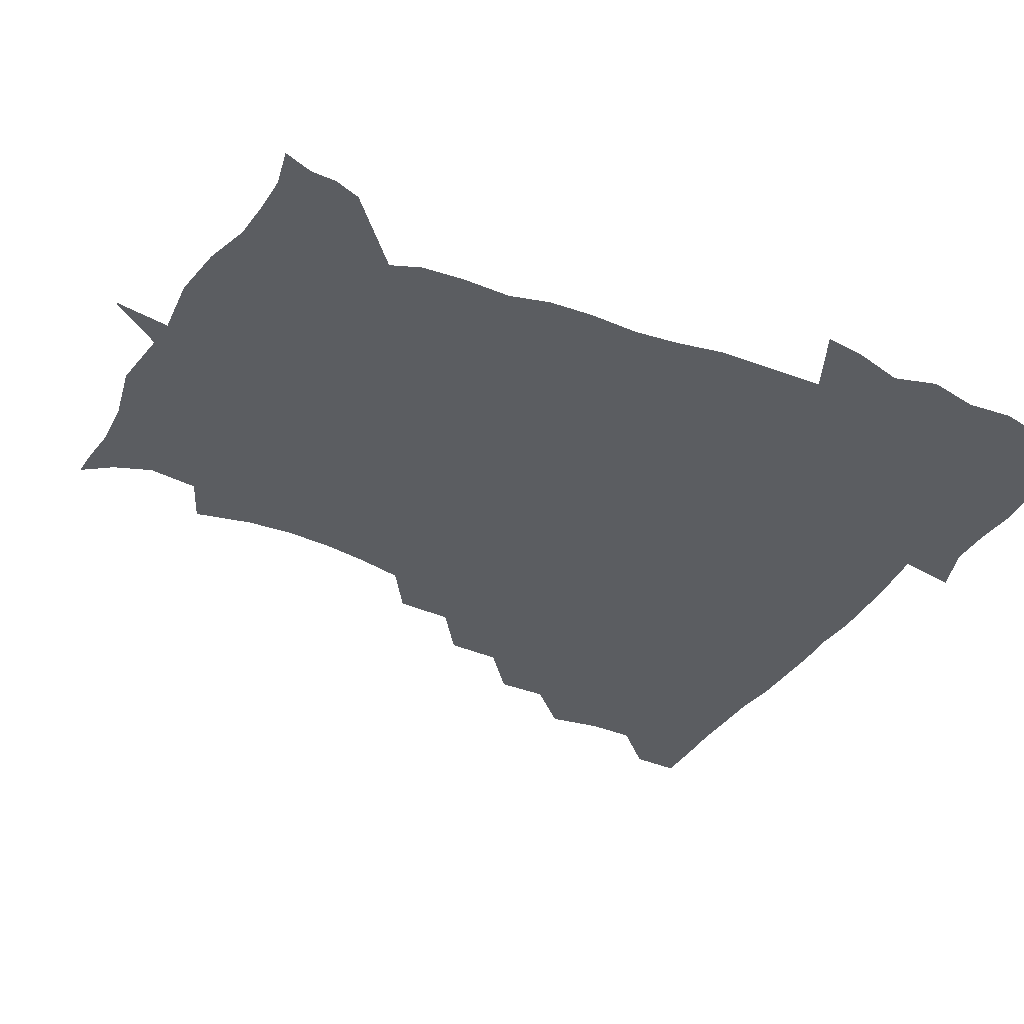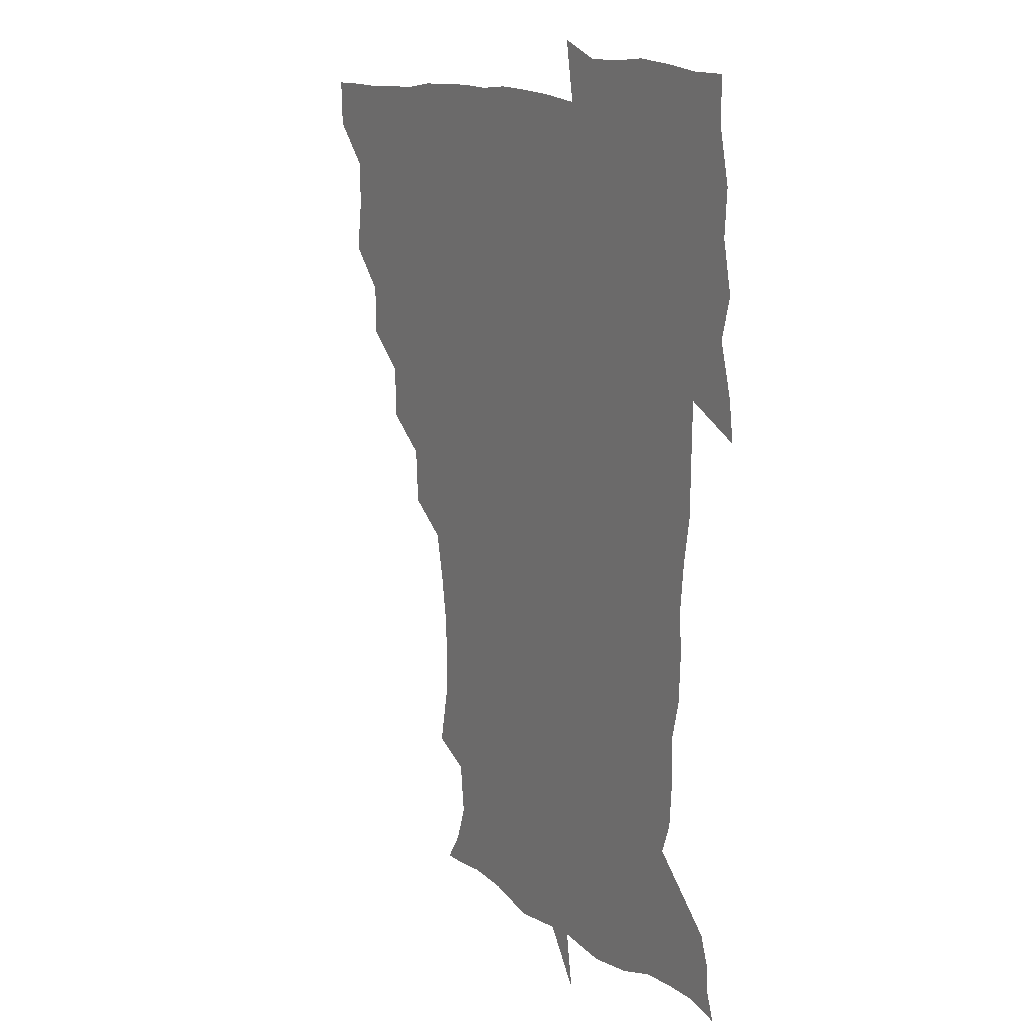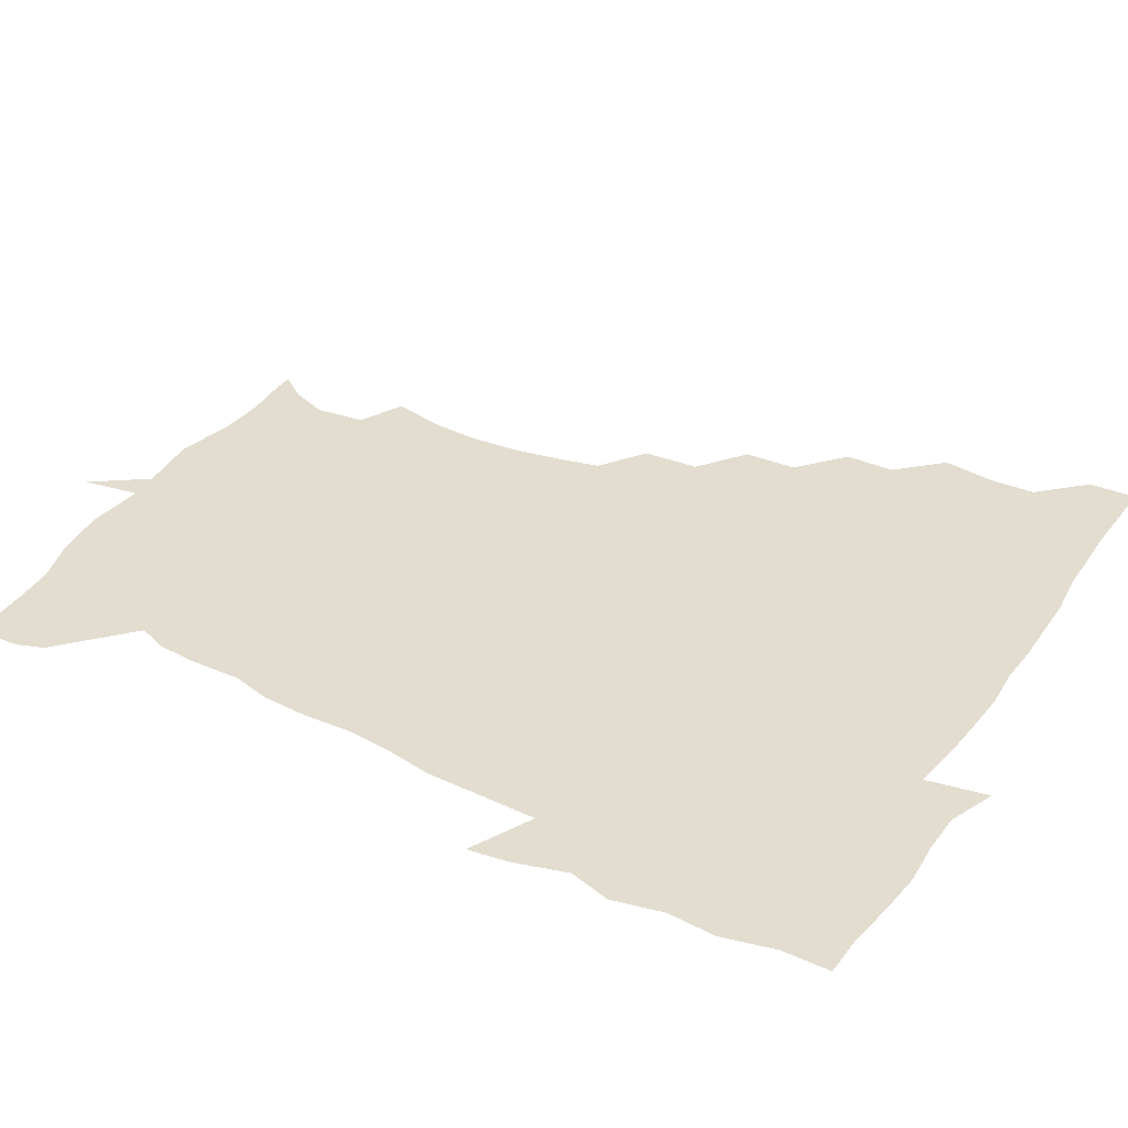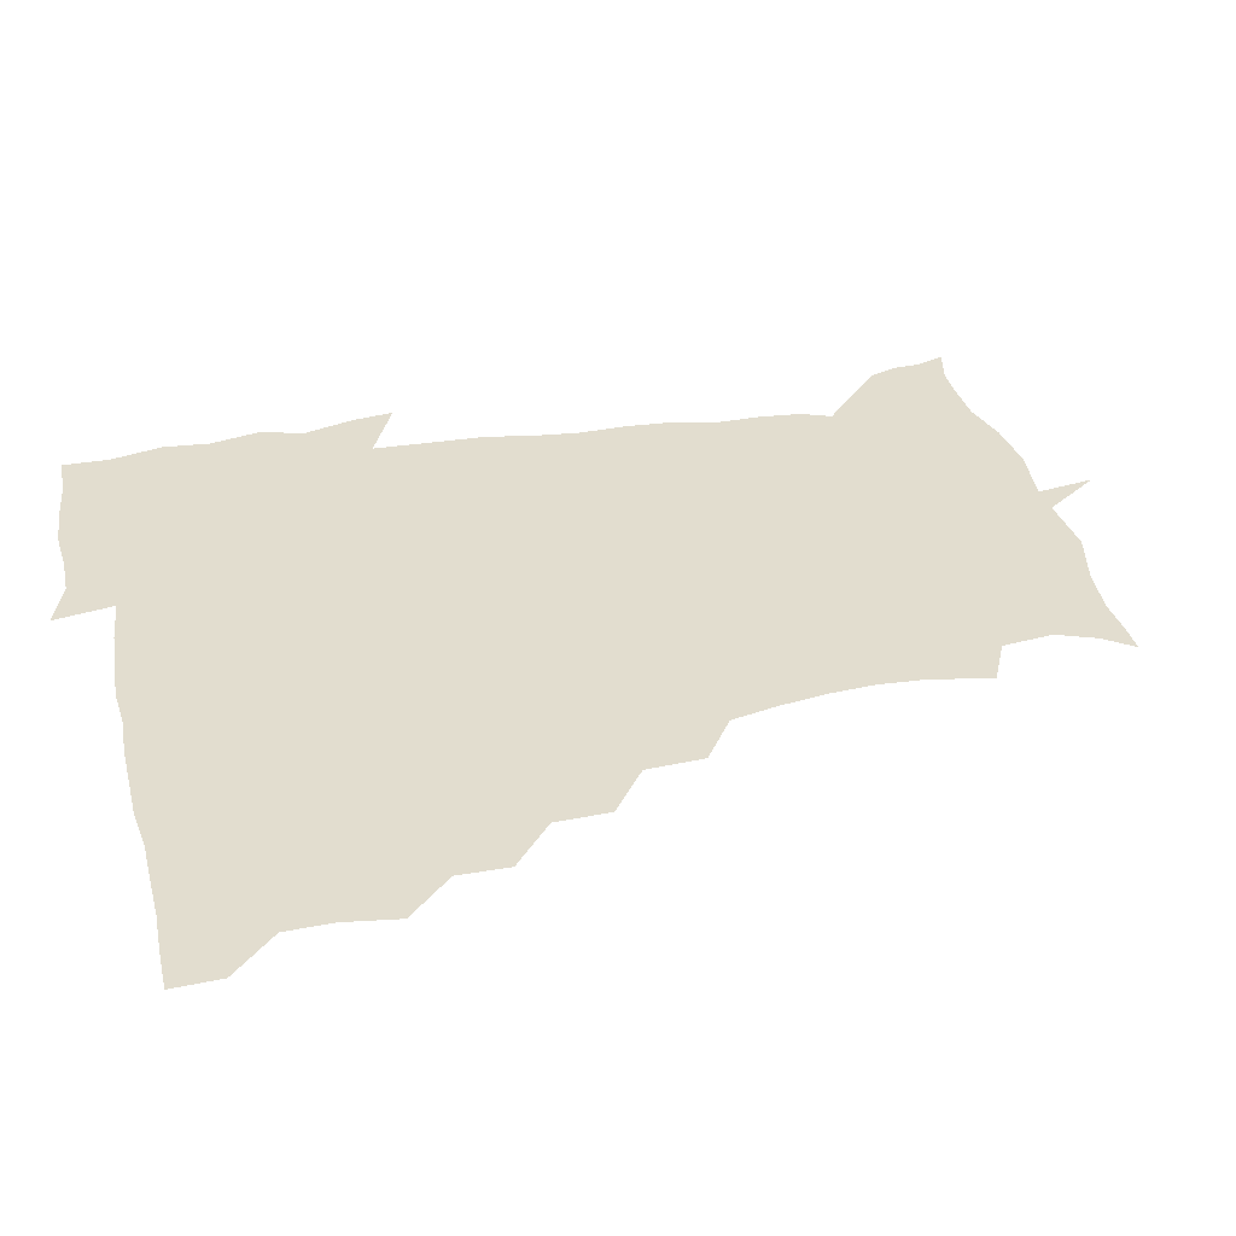
<metadata>
{"format":"obj","ext":"obj","renderer":"f3d","projection":"perspective","resolution":1024,"background":"white","views":[{"elev":-36.0,"azim":62.3,"up":"+Z"},{"elev":12.7,"azim":59.9,"up":"+Y"},{"elev":35.5,"azim":120.8,"up":"+Z"},{"elev":35.0,"azim":-102.7,"up":"+Z"}]}
</metadata>
<code>
v 451.8 450.2 0
v 451 466.7 0
v 464.7 400.5 0
v 467.4 419.1 0
v 466.8 434.8 0
v 466.9 449.8 0
v 465.8 466.7 0
v 479.6 368.1 0
v 479.6 385.3 0
v 483.2 405.3 0
v 482.6 420.4 0
v 482.1 435.5 0
v 481.4 450.9 0
v 481.2 466.3 0
v 497 335.9 0
v 496.2 354.4 0
v 498.1 374.8 0
v 499.1 391.9 0
v 498.6 406.7 0
v 498.1 421.1 0
v 497.8 435.6 0
v 497.6 449.9 0
v 496.3 466.7 0
v 515.2 304 0
v 513.9 323.6 0
v 514.1 344.4 0
v 512.8 360.1 0
v 514.3 378.4 0
v 512.9 391.7 0
v 513 406.8 0
v 512.7 421.3 0
v 512.3 435.7 0
v 512 450.2 0
v 511.4 467 0
v 533.9 209.2 0
v 538 228.8 0
v 538.9 245.1 0
v 537.6 261.7 0
v 535 277.4 0
v 531.4 293.1 0
v 529.8 312.8 0
v 528.9 330.1 0
v 529.1 348 0
v 528.3 362.6 0
v 528.3 378 0
v 528.1 392.5 0
v 527.6 406.8 0
v 527.4 421.3 0
v 527 435.9 0
v 526.6 450.8 0
v 526.3 468.8 0
v 539.8 161.3 0
v 547 171.5 0
v 551.8 184.5 0
v 549.7 201.9 0
v 549.6 221.1 0
v 550.5 237.4 0
v 549.8 252.8 0
v 548.3 267.3 0
v 546.3 282.3 0
v 544.8 299.5 0
v 543.7 316.1 0
v 543.6 333.1 0
v 543.1 347.5 0
v 542.9 363.3 0
v 543.6 379.3 0
v 542.7 392.6 0
v 543.5 407.4 0
v 542.4 421.4 0
v 542.3 435.6 0
v 541.5 451.5 0
v 540.8 469 0
v 549.6 161.6 0
v 560 177.3 0
v 562 191.9 0
v 562.7 210.7 0
v 561.7 224.1 0
v 562.7 242.8 0
v 562.2 258.1 0
v 561.9 274.3 0
v 559.3 285.7 0
v 558.5 302.6 0
v 558.1 318.8 0
v 557.8 332.6 0
v 558.1 350.1 0
v 557.6 364 0
v 557.7 379 0
v 556.8 392.1 0
v 557.7 407.3 0
v 557.3 421.2 0
v 557.1 435.5 0
v 556.6 450.7 0
v 555.2 469.3 0
v 562.7 162.9 0
v 572.7 179.8 0
v 575.5 198 0
v 575.5 213.8 0
v 575.4 229.6 0
v 575.5 244.9 0
v 575.1 260.3 0
v 574.7 275.4 0
v 573.4 289 0
v 572.8 304.7 0
v 572 317.1 0
v 572.5 334.9 0
v 572.3 349.8 0
v 571.9 363.4 0
v 572.1 379.1 0
v 572.4 393.3 0
v 572.2 407.2 0
v 571.7 421.5 0
v 571.8 435.5 0
v 571.6 449.7 0
v 569.7 468.6 0
v 579.3 161.8 0
v 587.7 182.1 0
v 588.9 198.3 0
v 589 214 0
v 588.7 228.2 0
v 587.9 245.5 0
v 588.1 260.2 0
v 588.5 276.6 0
v 587.4 289.8 0
v 586.7 303.9 0
v 586.7 318.7 0
v 586.8 336.1 0
v 586.8 350.8 0
v 586.8 364.3 0
v 586.7 378.1 0
v 587 393.3 0
v 586.8 407.3 0
v 587.1 421.4 0
v 586.9 435.3 0
v 585.9 450.6 0
v 583.9 469.6 0
v 599.2 157.5 0
v 602.2 181.1 0
v 602.6 199.8 0
v 602.7 214.8 0
v 602.7 230.8 0
v 602.1 243.3 0
v 601 259.7 0
v 601.9 277.6 0
v 601.5 290.7 0
v 601.1 304.7 0
v 601.2 320.8 0
v 601.2 335.8 0
v 601.2 349.2 0
v 601.3 364.2 0
v 601.5 379.3 0
v 601.6 393.5 0
v 601.7 407.5 0
v 601.9 421.6 0
v 601.5 436.1 0
v 600.5 451.8 0
v 598.7 469 0
v 620.7 159.9 0
v 616.8 184.1 0
v 616.3 200.6 0
v 616.4 217.5 0
v 616.4 231.3 0
v 616.5 245.4 0
v 615.5 258.6 0
v 615 277.5 0
v 615.2 291.6 0
v 615.6 306.1 0
v 615.3 321.1 0
v 615.3 336.5 0
v 615.5 349.4 0
v 615.9 366 0
v 615.9 379.4 0
v 616.1 394.5 0
v 616.4 407.8 0
v 616.8 421.7 0
v 616.4 436.4 0
v 615.7 451.7 0
v 614.2 467.9 0
v 634.3 140.9 0
v 631 160.7 0
v 631.1 181.9 0
v 630 200.6 0
v 629.5 216.8 0
v 629.7 232.5 0
v 630 247.1 0
v 629.8 260.4 0
v 628.7 278 0
v 629 291.5 0
v 629.2 308.1 0
v 629.6 321.4 0
v 629.6 335.8 0
v 629.9 350.9 0
v 629.7 366.6 0
v 630.2 379.5 0
v 630.4 393.7 0
v 630.7 408 0
v 630.9 422 0
v 631.8 436 0
v 632.2 450 0
v 631.4 466 0
v 627.6 486.8 0
v 651.6 158.7 0
v 645.7 182.9 0
v 644 200.1 0
v 643.3 215.6 0
v 642.7 231.4 0
v 643 247.5 0
v 643.3 261.3 0
v 642.5 277.8 0
v 643.3 291.2 0
v 643.5 305.9 0
v 643.8 320.3 0
v 644.1 334.6 0
v 643.8 351.2 0
v 643.9 365.8 0
v 644.4 379.5 0
v 645 392.8 0
v 644.9 408.3 0
v 645.4 421.8 0
v 646.1 436.5 0
v 646.2 450.4 0
v 646 465.1 0
v 644.2 480.8 0
v 670.1 161.1 0
v 661.4 181.9 0
v 658.1 198.7 0
v 656.1 215.7 0
v 656.1 229.7 0
v 655.8 246.5 0
v 656.4 260.8 0
v 656.7 275.2 0
v 657.1 290.1 0
v 657.6 304.4 0
v 658.2 318.7 0
v 658.5 333.3 0
v 657.9 350.3 0
v 658 365.5 0
v 658.5 379.6 0
v 658.7 394.9 0
v 659 408.7 0
v 659.6 422.9 0
v 660 436.8 0
v 660.4 450.5 0
v 660.5 464.9 0
v 659 480.6 0
v 685.5 165.7 0
v 676.1 182.4 0
v 672.7 197.1 0
v 669.5 212.9 0
v 668.4 228 0
v 668.7 243.6 0
v 669.7 257.8 0
v 670.3 272.5 0
v 671 287.2 0
v 671.2 302.5 0
v 670.9 319.3 0
v 672 333.6 0
v 673.2 347.9 0
v 672.7 364.3 0
v 672 380.9 0
v 672.2 395 0
v 672.7 408.8 0
v 673 423.4 0
v 673.8 436.9 0
v 674.4 450.7 0
v 675 464.5 0
v 673.8 481.6 0
v 699.7 166.7 0
v 690.6 181.4 0
v 688.6 193 0
v 682.6 210 0
v 680.7 222.9 0
v 682.1 237.5 0
v 682.1 253.7 0
v 682.9 268.5 0
v 685.3 281.9 0
v 684.6 299 0
v 685.6 313.9 0
v 687.2 328.7 0
v 688.1 344.8 0
v 687.2 362.6 0
v 686.1 380.1 0
v 686.3 393.8 0
v 685.6 408.9 0
v 686.5 422.7 0
v 686.7 437.2 0
v 687.9 450.5 0
v 688.9 464.1 0
v 689.3 480.3 0
v 712 166.9 0
v 705.6 179 0
v 702.8 189.7 0
v 700.2 200.1 0
v 693.3 214.2 0
v 697.3 224.4 0
v 698.5 239 0
v 698.2 256 0
v 701.7 269.6 0
v 702.5 285.2 0
v 701.8 302.7 0
v 703.5 318.6 0
v 706.3 334.3 0
v 706.7 352.8 0
v 707.2 373.5 0
v 702.7 390.4 0
v 701 405.7 0
v 699.4 422 0
v 699.9 435.8 0
v 700.4 449.9 0
v 702.8 463.4 0
v 704.7 478.3 0
v 725 163.9 0
v 721.3 174.1 0
v 720.9 182.9 0
v 717.6 192.1 0
v 729.4 363.1 0
v 727.4 377.4 0
v 722.4 395.1 0
v 726.5 409.7 0
v 722.7 427.4 0
v 723.9 443.5 0
v 719.7 461.8 0
v 719.7 478 0
v 721 496 0
f 5 6 1
f 1 6 2
f 6 7 2
f 9 10 3
f 3 10 4
f 10 11 4
f 4 11 5
f 11 12 5
f 5 12 6
f 12 13 6
f 6 13 7
f 13 14 7
f 16 17 8
f 8 17 9
f 17 18 9
f 9 18 10
f 18 19 10
f 10 19 11
f 19 20 11
f 11 20 12
f 20 21 12
f 12 21 13
f 21 22 13
f 13 22 14
f 22 23 14
f 25 26 15
f 15 26 16
f 26 27 16
f 16 27 17
f 27 28 17
f 17 28 18
f 28 29 18
f 18 29 19
f 29 30 19
f 19 30 20
f 30 31 20
f 20 31 21
f 31 32 21
f 21 32 22
f 32 33 22
f 22 33 23
f 33 34 23
f 40 41 24
f 24 41 25
f 41 42 25
f 25 42 26
f 42 43 26
f 26 43 27
f 43 44 27
f 27 44 28
f 44 45 28
f 28 45 29
f 45 46 29
f 29 46 30
f 46 47 30
f 30 47 31
f 47 48 31
f 31 48 32
f 48 49 32
f 32 49 33
f 49 50 33
f 33 50 34
f 50 51 34
f 55 56 35
f 35 56 36
f 56 57 36
f 36 57 37
f 57 58 37
f 37 58 38
f 58 59 38
f 38 59 39
f 59 60 39
f 39 60 40
f 60 61 40
f 40 61 41
f 61 62 41
f 41 62 42
f 62 63 42
f 42 63 43
f 63 64 43
f 43 64 44
f 64 65 44
f 44 65 45
f 65 66 45
f 45 66 46
f 66 67 46
f 46 67 47
f 67 68 47
f 47 68 48
f 68 69 48
f 48 69 49
f 69 70 49
f 49 70 50
f 70 71 50
f 50 71 51
f 71 72 51
f 52 73 53
f 73 74 53
f 53 74 54
f 74 75 54
f 54 75 55
f 75 76 55
f 55 76 56
f 76 77 56
f 56 77 57
f 77 78 57
f 57 78 58
f 78 79 58
f 58 79 59
f 79 80 59
f 59 80 60
f 80 81 60
f 60 81 61
f 81 82 61
f 61 82 62
f 82 83 62
f 62 83 63
f 83 84 63
f 63 84 64
f 84 85 64
f 64 85 65
f 85 86 65
f 65 86 66
f 86 87 66
f 66 87 67
f 87 88 67
f 67 88 68
f 88 89 68
f 68 89 69
f 89 90 69
f 69 90 70
f 90 91 70
f 70 91 71
f 91 92 71
f 71 92 72
f 92 93 72
f 73 94 74
f 94 95 74
f 74 95 75
f 95 96 75
f 75 96 76
f 96 97 76
f 76 97 77
f 97 98 77
f 77 98 78
f 98 99 78
f 78 99 79
f 99 100 79
f 79 100 80
f 100 101 80
f 80 101 81
f 101 102 81
f 81 102 82
f 102 103 82
f 82 103 83
f 103 104 83
f 83 104 84
f 104 105 84
f 84 105 85
f 105 106 85
f 85 106 86
f 106 107 86
f 86 107 87
f 107 108 87
f 87 108 88
f 108 109 88
f 88 109 89
f 109 110 89
f 89 110 90
f 110 111 90
f 90 111 91
f 111 112 91
f 91 112 92
f 112 113 92
f 92 113 93
f 113 114 93
f 94 115 95
f 115 116 95
f 95 116 96
f 116 117 96
f 96 117 97
f 117 118 97
f 97 118 98
f 118 119 98
f 98 119 99
f 119 120 99
f 99 120 100
f 120 121 100
f 100 121 101
f 121 122 101
f 101 122 102
f 122 123 102
f 102 123 103
f 123 124 103
f 103 124 104
f 124 125 104
f 104 125 105
f 125 126 105
f 105 126 106
f 126 127 106
f 106 127 107
f 127 128 107
f 107 128 108
f 128 129 108
f 108 129 109
f 129 130 109
f 109 130 110
f 130 131 110
f 110 131 111
f 131 132 111
f 111 132 112
f 132 133 112
f 112 133 113
f 133 134 113
f 113 134 114
f 134 135 114
f 115 136 116
f 136 137 116
f 116 137 117
f 137 138 117
f 117 138 118
f 138 139 118
f 118 139 119
f 139 140 119
f 119 140 120
f 140 141 120
f 120 141 121
f 141 142 121
f 121 142 122
f 142 143 122
f 122 143 123
f 143 144 123
f 123 144 124
f 144 145 124
f 124 145 125
f 145 146 125
f 125 146 126
f 146 147 126
f 126 147 127
f 147 148 127
f 127 148 128
f 148 149 128
f 128 149 129
f 149 150 129
f 129 150 130
f 150 151 130
f 130 151 131
f 151 152 131
f 131 152 132
f 152 153 132
f 132 153 133
f 153 154 133
f 133 154 134
f 154 155 134
f 134 155 135
f 155 156 135
f 136 157 137
f 157 158 137
f 137 158 138
f 158 159 138
f 138 159 139
f 159 160 139
f 139 160 140
f 160 161 140
f 140 161 141
f 161 162 141
f 141 162 142
f 162 163 142
f 142 163 143
f 163 164 143
f 143 164 144
f 164 165 144
f 144 165 145
f 165 166 145
f 145 166 146
f 166 167 146
f 146 167 147
f 167 168 147
f 147 168 148
f 168 169 148
f 148 169 149
f 169 170 149
f 149 170 150
f 170 171 150
f 150 171 151
f 171 172 151
f 151 172 152
f 172 173 152
f 152 173 153
f 173 174 153
f 153 174 154
f 174 175 154
f 154 175 155
f 175 176 155
f 155 176 156
f 176 177 156
f 178 179 157
f 157 179 158
f 179 180 158
f 158 180 159
f 180 181 159
f 159 181 160
f 181 182 160
f 160 182 161
f 182 183 161
f 161 183 162
f 183 184 162
f 162 184 163
f 184 185 163
f 163 185 164
f 185 186 164
f 164 186 165
f 186 187 165
f 165 187 166
f 187 188 166
f 166 188 167
f 188 189 167
f 167 189 168
f 189 190 168
f 168 190 169
f 190 191 169
f 169 191 170
f 191 192 170
f 170 192 171
f 192 193 171
f 171 193 172
f 193 194 172
f 172 194 173
f 194 195 173
f 173 195 174
f 195 196 174
f 174 196 175
f 196 197 175
f 175 197 176
f 197 198 176
f 176 198 177
f 198 199 177
f 179 201 180
f 201 202 180
f 180 202 181
f 202 203 181
f 181 203 182
f 203 204 182
f 182 204 183
f 204 205 183
f 183 205 184
f 205 206 184
f 184 206 185
f 206 207 185
f 185 207 186
f 207 208 186
f 186 208 187
f 208 209 187
f 187 209 188
f 209 210 188
f 188 210 189
f 210 211 189
f 189 211 190
f 211 212 190
f 190 212 191
f 212 213 191
f 191 213 192
f 213 214 192
f 192 214 193
f 214 215 193
f 193 215 194
f 215 216 194
f 194 216 195
f 216 217 195
f 195 217 196
f 217 218 196
f 196 218 197
f 218 219 197
f 197 219 198
f 219 220 198
f 198 220 199
f 220 221 199
f 199 221 200
f 221 222 200
f 201 223 202
f 223 224 202
f 202 224 203
f 224 225 203
f 203 225 204
f 225 226 204
f 204 226 205
f 226 227 205
f 205 227 206
f 227 228 206
f 206 228 207
f 228 229 207
f 207 229 208
f 229 230 208
f 208 230 209
f 230 231 209
f 209 231 210
f 231 232 210
f 210 232 211
f 232 233 211
f 211 233 212
f 233 234 212
f 212 234 213
f 234 235 213
f 213 235 214
f 235 236 214
f 214 236 215
f 236 237 215
f 215 237 216
f 237 238 216
f 216 238 217
f 238 239 217
f 217 239 218
f 239 240 218
f 218 240 219
f 240 241 219
f 219 241 220
f 241 242 220
f 220 242 221
f 242 243 221
f 221 243 222
f 243 244 222
f 223 245 224
f 245 246 224
f 224 246 225
f 246 247 225
f 225 247 226
f 247 248 226
f 226 248 227
f 248 249 227
f 227 249 228
f 249 250 228
f 228 250 229
f 250 251 229
f 229 251 230
f 251 252 230
f 230 252 231
f 252 253 231
f 231 253 232
f 253 254 232
f 232 254 233
f 254 255 233
f 233 255 234
f 255 256 234
f 234 256 235
f 256 257 235
f 235 257 236
f 257 258 236
f 236 258 237
f 258 259 237
f 237 259 238
f 259 260 238
f 238 260 239
f 260 261 239
f 239 261 240
f 261 262 240
f 240 262 241
f 262 263 241
f 241 263 242
f 263 264 242
f 242 264 243
f 264 265 243
f 243 265 244
f 265 266 244
f 245 267 246
f 267 268 246
f 246 268 247
f 268 269 247
f 247 269 248
f 269 270 248
f 248 270 249
f 270 271 249
f 249 271 250
f 271 272 250
f 250 272 251
f 272 273 251
f 251 273 252
f 273 274 252
f 252 274 253
f 274 275 253
f 253 275 254
f 275 276 254
f 254 276 255
f 276 277 255
f 255 277 256
f 277 278 256
f 256 278 257
f 278 279 257
f 257 279 258
f 279 280 258
f 258 280 259
f 280 281 259
f 259 281 260
f 281 282 260
f 260 282 261
f 282 283 261
f 261 283 262
f 283 284 262
f 262 284 263
f 284 285 263
f 263 285 264
f 285 286 264
f 264 286 265
f 286 287 265
f 265 287 266
f 287 288 266
f 267 289 268
f 289 290 268
f 268 290 269
f 290 291 269
f 269 291 270
f 291 292 270
f 270 292 271
f 292 293 271
f 271 293 272
f 293 294 272
f 272 294 273
f 294 295 273
f 273 295 274
f 295 296 274
f 274 296 275
f 296 297 275
f 275 297 276
f 297 298 276
f 276 298 277
f 298 299 277
f 277 299 278
f 299 300 278
f 278 300 279
f 300 301 279
f 279 301 280
f 301 302 280
f 280 302 281
f 302 303 281
f 281 303 282
f 303 304 282
f 282 304 283
f 304 305 283
f 283 305 284
f 305 306 284
f 284 306 285
f 306 307 285
f 285 307 286
f 307 308 286
f 286 308 287
f 308 309 287
f 287 309 288
f 309 310 288
f 289 311 290
f 311 312 290
f 290 312 291
f 312 313 291
f 291 313 292
f 313 314 292
f 292 314 293
f 303 315 304
f 315 316 304
f 304 316 305
f 316 317 305
f 305 317 306
f 317 318 306
f 306 318 307
f 318 319 307
f 307 319 308
f 319 320 308
f 308 320 309
f 320 321 309
f 309 321 310
f 321 322 310

</code>
